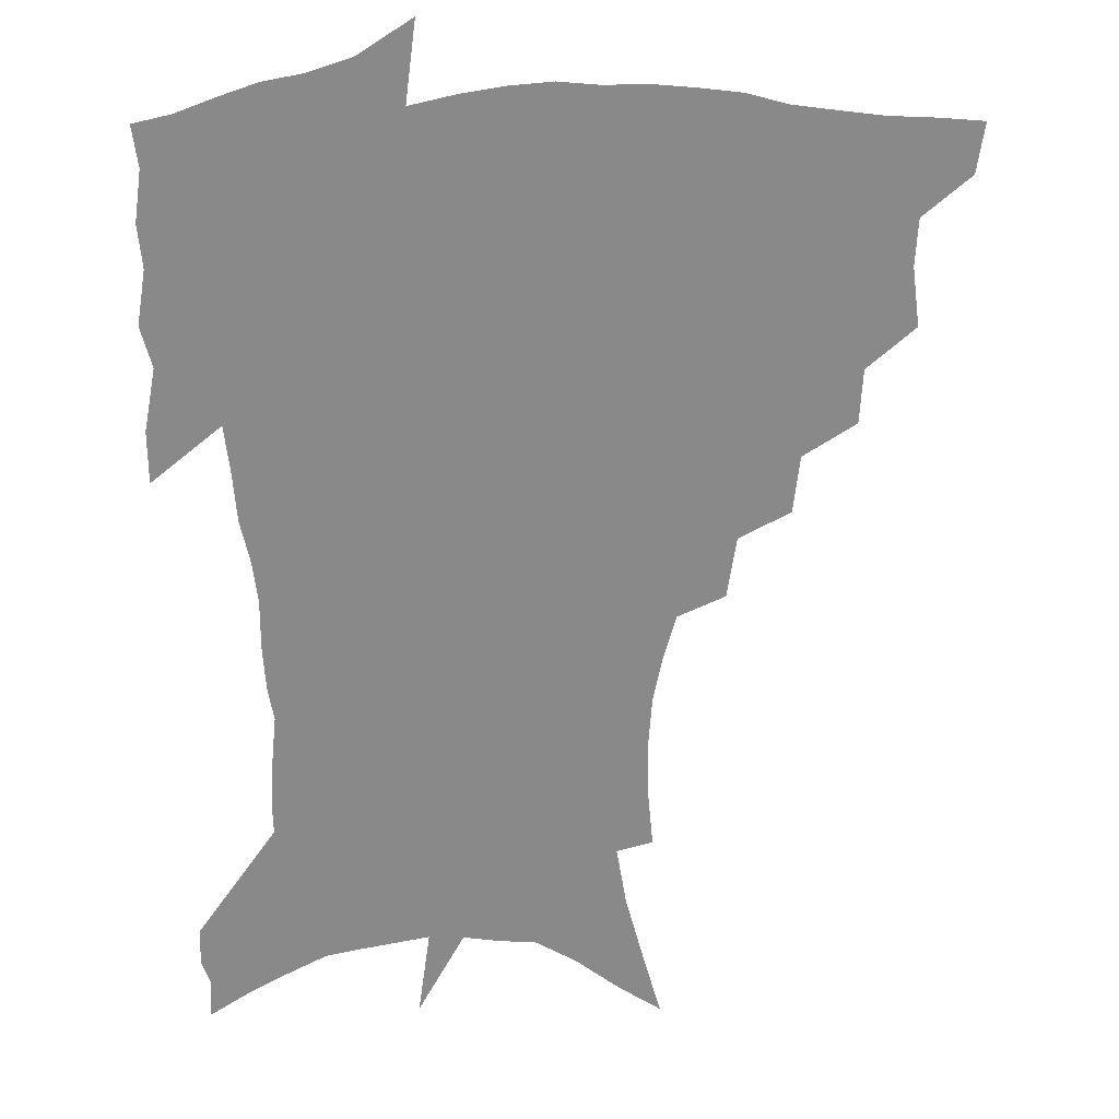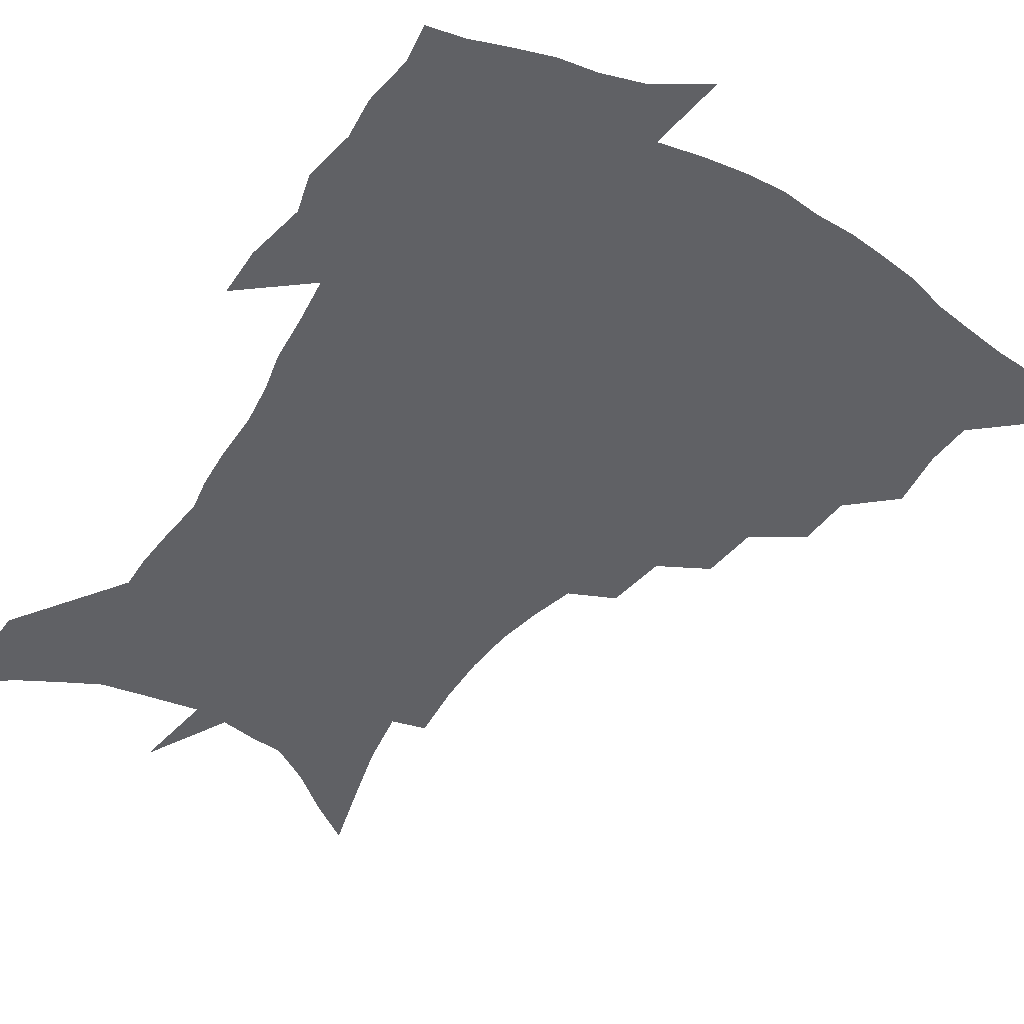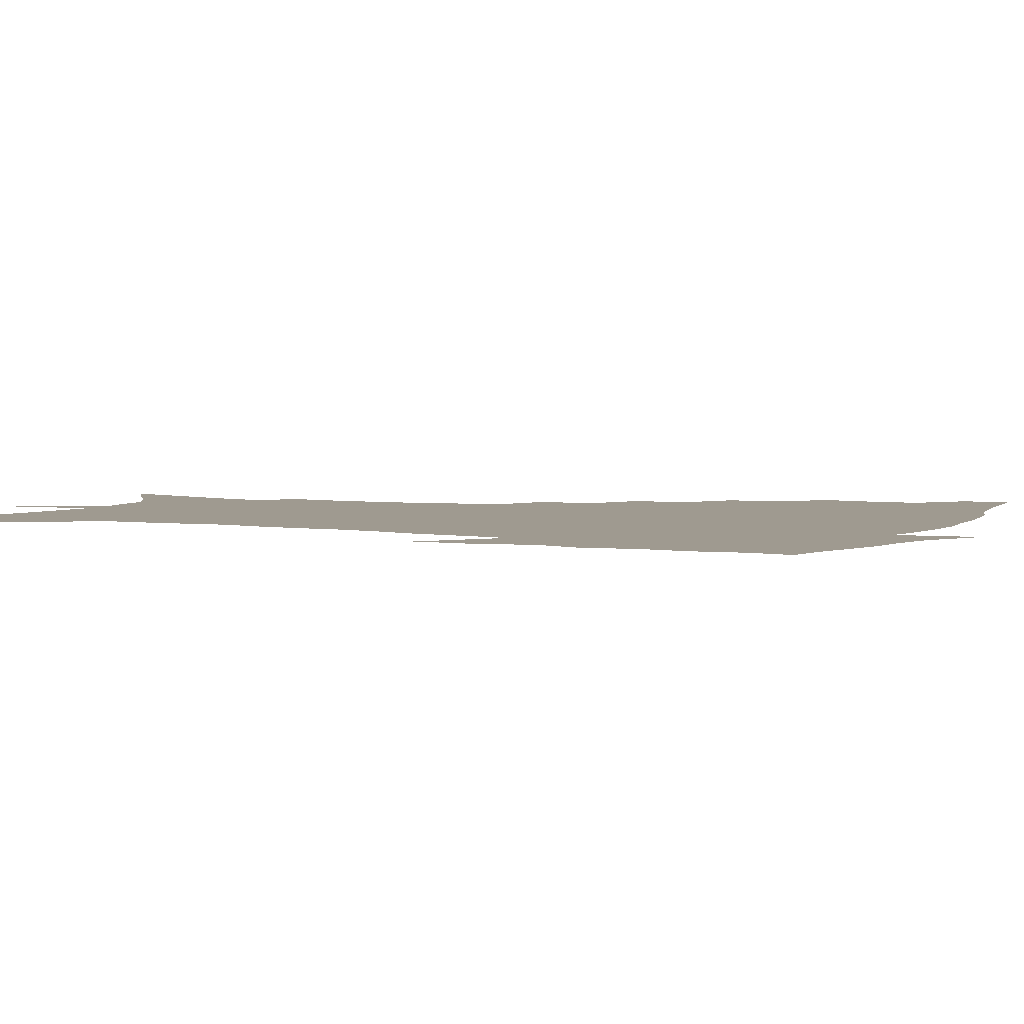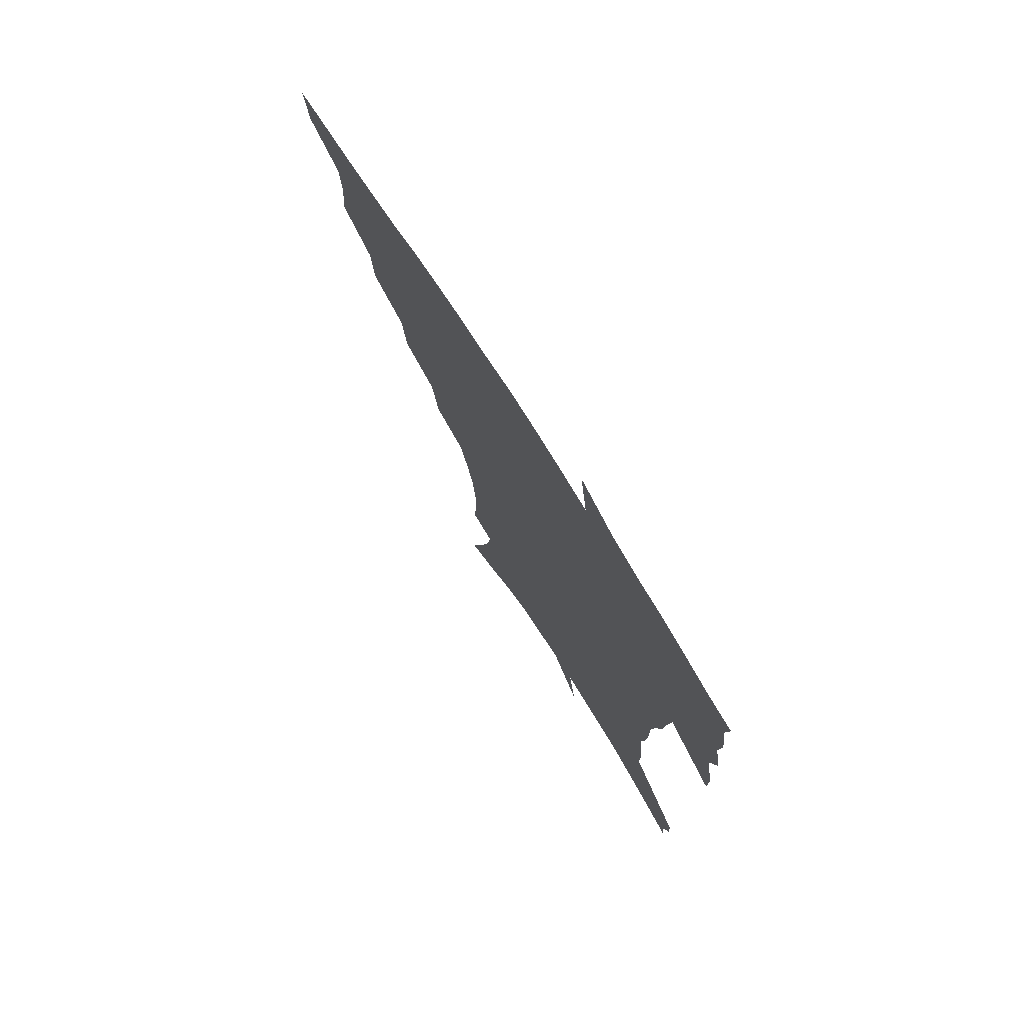
<metadata>
{"format":"obj","ext":"obj","renderer":"f3d","projection":"perspective","resolution":1024,"background":"white","views":[{"elev":-63.0,"azim":-179.0,"up":"+Z"},{"elev":-49.9,"azim":147.5,"up":"+Z"},{"elev":3.9,"azim":115.7,"up":"+Z"},{"elev":76.4,"azim":57.3,"up":"+Y"}]}
</metadata>
<code>
v 454.1 444.2 0
v 451.4 461.3 0
v 469.5 393.6 0
v 471.8 414.1 0
v 470.6 430.2 0
v 469.4 445.3 0
v 466.6 462.6 0
v 487.5 360.2 0
v 486.1 379.1 0
v 489 401.2 0
v 487.7 417 0
v 486 432.4 0
v 483.9 447.9 0
v 482.1 463.5 0
v 508.3 328.6 0
v 505.8 348.6 0
v 506.4 371 0
v 506.5 389.5 0
v 505.1 404.9 0
v 503.5 419.7 0
v 502 434.2 0
v 500.3 448.5 0
v 497.1 465.5 0
v 529.8 297.4 0
v 526.2 318.9 0
v 524.6 341.4 0
v 522.2 358.2 0
v 522.6 378.3 0
v 520.4 391.8 0
v 519.5 407.2 0
v 518.1 421.7 0
v 516.4 436 0
v 514.4 450.6 0
v 511.7 467.5 0
v 554.6 199.8 0
v 556.2 220.5 0
v 556.1 239.4 0
v 554.5 257.5 0
v 551 273.7 0
v 546.3 289.8 0
v 542.6 310.1 0
v 539.9 329.1 0
v 538.7 348.8 0
v 537 364.4 0
v 536.2 380.5 0
v 535.1 395.2 0
v 533.7 409.3 0
v 532.4 423.5 0
v 530.7 438 0
v 528.7 453 0
v 526.2 471.6 0
v 552.1 127.5 0
v 558.2 151.1 0
v 564.1 175 0
v 567.3 196.3 0
v 567.7 214.6 0
v 567.5 233.1 0
v 566.2 250 0
v 563.7 265.6 0
v 560.6 280.9 0
v 557.4 299.4 0
v 554.6 317.1 0
v 552.9 335.7 0
v 551.4 351.3 0
v 550.5 367.8 0
v 550.4 384.4 0
v 548.9 397.3 0
v 548.8 411.8 0
v 546.9 425.2 0
v 545.5 439.1 0
v 543.2 455.1 0
v 540.6 473.4 0
v 566.8 137.2 0
v 574.8 166.3 0
v 577.3 185.9 0
v 578.9 206.4 0
v 577.8 220.9 0
v 577.7 241.6 0
v 576.2 258.6 0
v 574.2 276.1 0
v 571 287.9 0
v 568.6 305.8 0
v 566.7 323.2 0
v 565.2 338.1 0
v 564.7 356.7 0
v 563.6 370.9 0
v 563.2 385.9 0
v 561.8 398.4 0
v 562 413 0
v 560.9 426.2 0
v 559.8 440.1 0
v 558.1 455.3 0
v 555 474.8 0
v 582.5 149.4 0
v 587.5 173.9 0
v 589.2 194.9 0
v 589.1 212.1 0
v 588.5 229.7 0
v 587.5 246.8 0
v 586 263.6 0
v 584 279.8 0
v 581.8 294.3 0
v 579.8 310.9 0
v 578.3 323.8 0
v 577.5 343 0
v 576.8 358.4 0
v 576 371.9 0
v 575.9 387.3 0
v 575.8 400.9 0
v 575.3 413.9 0
v 574.2 427.3 0
v 573.7 440.8 0
v 572.8 454.8 0
v 569.6 474.7 0
v 596.7 157.7 0
v 599.3 180 0
v 599.5 197.4 0
v 599.1 214.4 0
v 598.2 230 0
v 597.1 249 0
v 595.8 265.4 0
v 594.2 283.1 0
v 592.4 297.2 0
v 590.9 311.9 0
v 589.9 327.6 0
v 589.4 345.8 0
v 589 360.9 0
v 588.7 374.1 0
v 588.4 387.3 0
v 588.6 401.7 0
v 588.3 414.6 0
v 588.4 427.8 0
v 587.9 441 0
v 586.4 456.1 0
v 583.8 476.1 0
v 609.6 158.5 0
v 610.3 180.7 0
v 609.9 200.3 0
v 609.1 216.8 0
v 608.2 234.3 0
v 607.2 247.8 0
v 605.7 265.9 0
v 604.3 285.6 0
v 603.1 299.6 0
v 602.1 314.1 0
v 601.5 331 0
v 601.1 346.5 0
v 601 359.8 0
v 600.9 374.5 0
v 601.2 388.9 0
v 601.4 402.1 0
v 601.6 415 0
v 601.9 428 0
v 601.4 441.7 0
v 600.3 457.2 0
v 598.6 475 0
v 622.6 160.3 0
v 621.3 183.3 0
v 620.2 201.7 0
v 619.1 220.5 0
v 618 235.7 0
v 617 250.9 0
v 616 265.1 0
v 614.5 285.9 0
v 613.7 301 0
v 613.1 316 0
v 612.8 331.6 0
v 612.6 347.3 0
v 612.7 360 0
v 613.1 376.3 0
v 613.3 388.9 0
v 614 402.9 0
v 614.6 415 0
v 615.3 427.7 0
v 615.3 441.4 0
v 614.8 456.3 0
v 613.9 472.6 0
v 639.9 129.1 0
v 635 160.8 0
v 632.7 181.4 0
v 630.7 201.5 0
v 629.2 219.6 0
v 627.8 237 0
v 626.9 252.7 0
v 626 267 0
v 624.8 285.9 0
v 624.4 300.4 0
v 623.8 317.8 0
v 624 331.3 0
v 624.1 345.8 0
v 624.3 360.7 0
v 624.6 376.1 0
v 625.4 388.2 0
v 626.1 401.4 0
v 627 414.4 0
v 627.9 427.1 0
v 629.4 439.9 0
v 630.4 453.2 0
v 629.9 469.1 0
v 625.8 497 0
v 648 158.2 0
v 643.7 181.2 0
v 641.4 199.7 0
v 639.7 217.1 0
v 638 235 0
v 636.7 252.3 0
v 636.1 267 0
v 635.2 284.6 0
v 635.4 298.4 0
v 635.3 313.8 0
v 635.6 328.3 0
v 636 342.8 0
v 636 359.4 0
v 636.5 373.7 0
v 637.4 386.7 0
v 638.6 399 0
v 639.4 413.3 0
v 640.7 425.6 0
v 642.4 439 0
v 643.6 452 0
v 644.7 466.2 0
v 645 484.9 0
v 660.5 155.7 0
v 655.8 177.2 0
v 652.9 196 0
v 650 215.3 0
v 648.7 231.3 0
v 647 249.5 0
v 646.5 264.6 0
v 646.4 279.6 0
v 646.3 294.9 0
v 646.8 309.5 0
v 647.4 323.9 0
v 648 338.8 0
v 647.9 356.1 0
v 648.5 371 0
v 649.6 384.6 0
v 650.6 399.2 0
v 651.7 412.1 0
v 653.3 425.1 0
v 654.9 437.6 0
v 656.7 450.2 0
v 658.6 463.7 0
v 660 480.1 0
v 672.6 153 0
v 667.9 172.9 0
v 665.3 190.3 0
v 661.9 209.3 0
v 659.5 227.1 0
v 658 243.9 0
v 657.7 258.7 0
v 657.6 273.9 0
v 657.9 289 0
v 658.2 304.5 0
v 658.2 321.8 0
v 659.5 335.8 0
v 661.1 349.9 0
v 661.3 366.2 0
v 661.5 382.7 0
v 662.6 396.7 0
v 664 409.9 0
v 665.3 423.5 0
v 667.3 435.8 0
v 669.4 448.2 0
v 672 460.9 0
v 674 477.6 0
v 686.4 145.8 0
v 681.4 165.7 0
v 680.6 179.8 0
v 674.7 202.2 0
v 672.1 218.9 0
v 670.8 234.8 0
v 669.1 251.9 0
v 669 267 0
v 670.6 280 0
v 670.1 297.5 0
v 671.4 312.5 0
v 673.2 326.9 0
v 674.4 342.7 0
v 674.5 360.4 0
v 674.3 377.6 0
v 676 391.8 0
v 676.2 407.3 0
v 677.8 420.3 0
v 679.3 433.9 0
v 681.8 445.8 0
v 684.7 458 0
v 687.9 472.9 0
v 700.3 138 0
v 696.9 155.3 0
v 696.2 169.2 0
v 695 183.8 0
v 687.8 206.2 0
v 687.9 218.6 0
v 686.5 234.5 0
v 684.5 252.2 0
v 686.4 264.4 0
v 687.1 280 0
v 686.8 298.1 0
v 688.5 313.6 0
v 691.5 328.2 0
v 692.6 345.8 0
v 694.3 362.9 0
v 691.9 383 0
v 691.4 399.9 0
v 690.5 416.7 0
v 692.1 430.2 0
v 693.7 443.2 0
v 697.6 455.1 0
v 701.7 467.9 0
v 716 127.7 0
v 715 141.8 0
v 717.9 151 0
v 717.3 164.6 0
v 719.5 342.7 0
v 719.4 361.1 0
v 714.8 383.5 0
v 718.4 398.1 0
v 714.9 417.4 0
v 716.1 432.5 0
v 713.3 450.6 0
v 715 464.9 0
v 721 496 0
f 5 6 1
f 1 6 2
f 6 7 2
f 9 10 3
f 3 10 4
f 10 11 4
f 4 11 5
f 11 12 5
f 5 12 6
f 12 13 6
f 6 13 7
f 13 14 7
f 16 17 8
f 8 17 9
f 17 18 9
f 9 18 10
f 18 19 10
f 10 19 11
f 19 20 11
f 11 20 12
f 20 21 12
f 12 21 13
f 21 22 13
f 13 22 14
f 22 23 14
f 25 26 15
f 15 26 16
f 26 27 16
f 16 27 17
f 27 28 17
f 17 28 18
f 28 29 18
f 18 29 19
f 29 30 19
f 19 30 20
f 30 31 20
f 20 31 21
f 31 32 21
f 21 32 22
f 32 33 22
f 22 33 23
f 33 34 23
f 40 41 24
f 24 41 25
f 41 42 25
f 25 42 26
f 42 43 26
f 26 43 27
f 43 44 27
f 27 44 28
f 44 45 28
f 28 45 29
f 45 46 29
f 29 46 30
f 46 47 30
f 30 47 31
f 47 48 31
f 31 48 32
f 48 49 32
f 32 49 33
f 49 50 33
f 33 50 34
f 50 51 34
f 55 56 35
f 35 56 36
f 56 57 36
f 36 57 37
f 57 58 37
f 37 58 38
f 58 59 38
f 38 59 39
f 59 60 39
f 39 60 40
f 60 61 40
f 40 61 41
f 61 62 41
f 41 62 42
f 62 63 42
f 42 63 43
f 63 64 43
f 43 64 44
f 64 65 44
f 44 65 45
f 65 66 45
f 45 66 46
f 66 67 46
f 46 67 47
f 67 68 47
f 47 68 48
f 68 69 48
f 48 69 49
f 69 70 49
f 49 70 50
f 70 71 50
f 50 71 51
f 71 72 51
f 52 73 53
f 73 74 53
f 53 74 54
f 74 75 54
f 54 75 55
f 75 76 55
f 55 76 56
f 76 77 56
f 56 77 57
f 77 78 57
f 57 78 58
f 78 79 58
f 58 79 59
f 79 80 59
f 59 80 60
f 80 81 60
f 60 81 61
f 81 82 61
f 61 82 62
f 82 83 62
f 62 83 63
f 83 84 63
f 63 84 64
f 84 85 64
f 64 85 65
f 85 86 65
f 65 86 66
f 86 87 66
f 66 87 67
f 87 88 67
f 67 88 68
f 88 89 68
f 68 89 69
f 89 90 69
f 69 90 70
f 90 91 70
f 70 91 71
f 91 92 71
f 71 92 72
f 92 93 72
f 73 94 74
f 94 95 74
f 74 95 75
f 95 96 75
f 75 96 76
f 96 97 76
f 76 97 77
f 97 98 77
f 77 98 78
f 98 99 78
f 78 99 79
f 99 100 79
f 79 100 80
f 100 101 80
f 80 101 81
f 101 102 81
f 81 102 82
f 102 103 82
f 82 103 83
f 103 104 83
f 83 104 84
f 104 105 84
f 84 105 85
f 105 106 85
f 85 106 86
f 106 107 86
f 86 107 87
f 107 108 87
f 87 108 88
f 108 109 88
f 88 109 89
f 109 110 89
f 89 110 90
f 110 111 90
f 90 111 91
f 111 112 91
f 91 112 92
f 112 113 92
f 92 113 93
f 113 114 93
f 94 115 95
f 115 116 95
f 95 116 96
f 116 117 96
f 96 117 97
f 117 118 97
f 97 118 98
f 118 119 98
f 98 119 99
f 119 120 99
f 99 120 100
f 120 121 100
f 100 121 101
f 121 122 101
f 101 122 102
f 122 123 102
f 102 123 103
f 123 124 103
f 103 124 104
f 124 125 104
f 104 125 105
f 125 126 105
f 105 126 106
f 126 127 106
f 106 127 107
f 127 128 107
f 107 128 108
f 128 129 108
f 108 129 109
f 129 130 109
f 109 130 110
f 130 131 110
f 110 131 111
f 131 132 111
f 111 132 112
f 132 133 112
f 112 133 113
f 133 134 113
f 113 134 114
f 134 135 114
f 115 136 116
f 136 137 116
f 116 137 117
f 137 138 117
f 117 138 118
f 138 139 118
f 118 139 119
f 139 140 119
f 119 140 120
f 140 141 120
f 120 141 121
f 141 142 121
f 121 142 122
f 142 143 122
f 122 143 123
f 143 144 123
f 123 144 124
f 144 145 124
f 124 145 125
f 145 146 125
f 125 146 126
f 146 147 126
f 126 147 127
f 147 148 127
f 127 148 128
f 148 149 128
f 128 149 129
f 149 150 129
f 129 150 130
f 150 151 130
f 130 151 131
f 151 152 131
f 131 152 132
f 152 153 132
f 132 153 133
f 153 154 133
f 133 154 134
f 154 155 134
f 134 155 135
f 155 156 135
f 136 157 137
f 157 158 137
f 137 158 138
f 158 159 138
f 138 159 139
f 159 160 139
f 139 160 140
f 160 161 140
f 140 161 141
f 161 162 141
f 141 162 142
f 162 163 142
f 142 163 143
f 163 164 143
f 143 164 144
f 164 165 144
f 144 165 145
f 165 166 145
f 145 166 146
f 166 167 146
f 146 167 147
f 167 168 147
f 147 168 148
f 168 169 148
f 148 169 149
f 169 170 149
f 149 170 150
f 170 171 150
f 150 171 151
f 171 172 151
f 151 172 152
f 172 173 152
f 152 173 153
f 173 174 153
f 153 174 154
f 174 175 154
f 154 175 155
f 175 176 155
f 155 176 156
f 176 177 156
f 178 179 157
f 157 179 158
f 179 180 158
f 158 180 159
f 180 181 159
f 159 181 160
f 181 182 160
f 160 182 161
f 182 183 161
f 161 183 162
f 183 184 162
f 162 184 163
f 184 185 163
f 163 185 164
f 185 186 164
f 164 186 165
f 186 187 165
f 165 187 166
f 187 188 166
f 166 188 167
f 188 189 167
f 167 189 168
f 189 190 168
f 168 190 169
f 190 191 169
f 169 191 170
f 191 192 170
f 170 192 171
f 192 193 171
f 171 193 172
f 193 194 172
f 172 194 173
f 194 195 173
f 173 195 174
f 195 196 174
f 174 196 175
f 196 197 175
f 175 197 176
f 197 198 176
f 176 198 177
f 198 199 177
f 179 201 180
f 201 202 180
f 180 202 181
f 202 203 181
f 181 203 182
f 203 204 182
f 182 204 183
f 204 205 183
f 183 205 184
f 205 206 184
f 184 206 185
f 206 207 185
f 185 207 186
f 207 208 186
f 186 208 187
f 208 209 187
f 187 209 188
f 209 210 188
f 188 210 189
f 210 211 189
f 189 211 190
f 211 212 190
f 190 212 191
f 212 213 191
f 191 213 192
f 213 214 192
f 192 214 193
f 214 215 193
f 193 215 194
f 215 216 194
f 194 216 195
f 216 217 195
f 195 217 196
f 217 218 196
f 196 218 197
f 218 219 197
f 197 219 198
f 219 220 198
f 198 220 199
f 220 221 199
f 199 221 200
f 221 222 200
f 201 223 202
f 223 224 202
f 202 224 203
f 224 225 203
f 203 225 204
f 225 226 204
f 204 226 205
f 226 227 205
f 205 227 206
f 227 228 206
f 206 228 207
f 228 229 207
f 207 229 208
f 229 230 208
f 208 230 209
f 230 231 209
f 209 231 210
f 231 232 210
f 210 232 211
f 232 233 211
f 211 233 212
f 233 234 212
f 212 234 213
f 234 235 213
f 213 235 214
f 235 236 214
f 214 236 215
f 236 237 215
f 215 237 216
f 237 238 216
f 216 238 217
f 238 239 217
f 217 239 218
f 239 240 218
f 218 240 219
f 240 241 219
f 219 241 220
f 241 242 220
f 220 242 221
f 242 243 221
f 221 243 222
f 243 244 222
f 223 245 224
f 245 246 224
f 224 246 225
f 246 247 225
f 225 247 226
f 247 248 226
f 226 248 227
f 248 249 227
f 227 249 228
f 249 250 228
f 228 250 229
f 250 251 229
f 229 251 230
f 251 252 230
f 230 252 231
f 252 253 231
f 231 253 232
f 253 254 232
f 232 254 233
f 254 255 233
f 233 255 234
f 255 256 234
f 234 256 235
f 256 257 235
f 235 257 236
f 257 258 236
f 236 258 237
f 258 259 237
f 237 259 238
f 259 260 238
f 238 260 239
f 260 261 239
f 239 261 240
f 261 262 240
f 240 262 241
f 262 263 241
f 241 263 242
f 263 264 242
f 242 264 243
f 264 265 243
f 243 265 244
f 265 266 244
f 245 267 246
f 267 268 246
f 246 268 247
f 268 269 247
f 247 269 248
f 269 270 248
f 248 270 249
f 270 271 249
f 249 271 250
f 271 272 250
f 250 272 251
f 272 273 251
f 251 273 252
f 273 274 252
f 252 274 253
f 274 275 253
f 253 275 254
f 275 276 254
f 254 276 255
f 276 277 255
f 255 277 256
f 277 278 256
f 256 278 257
f 278 279 257
f 257 279 258
f 279 280 258
f 258 280 259
f 280 281 259
f 259 281 260
f 281 282 260
f 260 282 261
f 282 283 261
f 261 283 262
f 283 284 262
f 262 284 263
f 284 285 263
f 263 285 264
f 285 286 264
f 264 286 265
f 286 287 265
f 265 287 266
f 287 288 266
f 267 289 268
f 289 290 268
f 268 290 269
f 290 291 269
f 269 291 270
f 291 292 270
f 270 292 271
f 292 293 271
f 271 293 272
f 293 294 272
f 272 294 273
f 294 295 273
f 273 295 274
f 295 296 274
f 274 296 275
f 296 297 275
f 275 297 276
f 297 298 276
f 276 298 277
f 298 299 277
f 277 299 278
f 299 300 278
f 278 300 279
f 300 301 279
f 279 301 280
f 301 302 280
f 280 302 281
f 302 303 281
f 281 303 282
f 303 304 282
f 282 304 283
f 304 305 283
f 283 305 284
f 305 306 284
f 284 306 285
f 306 307 285
f 285 307 286
f 307 308 286
f 286 308 287
f 308 309 287
f 287 309 288
f 309 310 288
f 289 311 290
f 311 312 290
f 290 312 291
f 312 313 291
f 291 313 292
f 313 314 292
f 292 314 293
f 303 315 304
f 315 316 304
f 304 316 305
f 316 317 305
f 305 317 306
f 317 318 306
f 306 318 307
f 318 319 307
f 307 319 308
f 319 320 308
f 308 320 309
f 320 321 309
f 309 321 310
f 321 322 310

</code>
